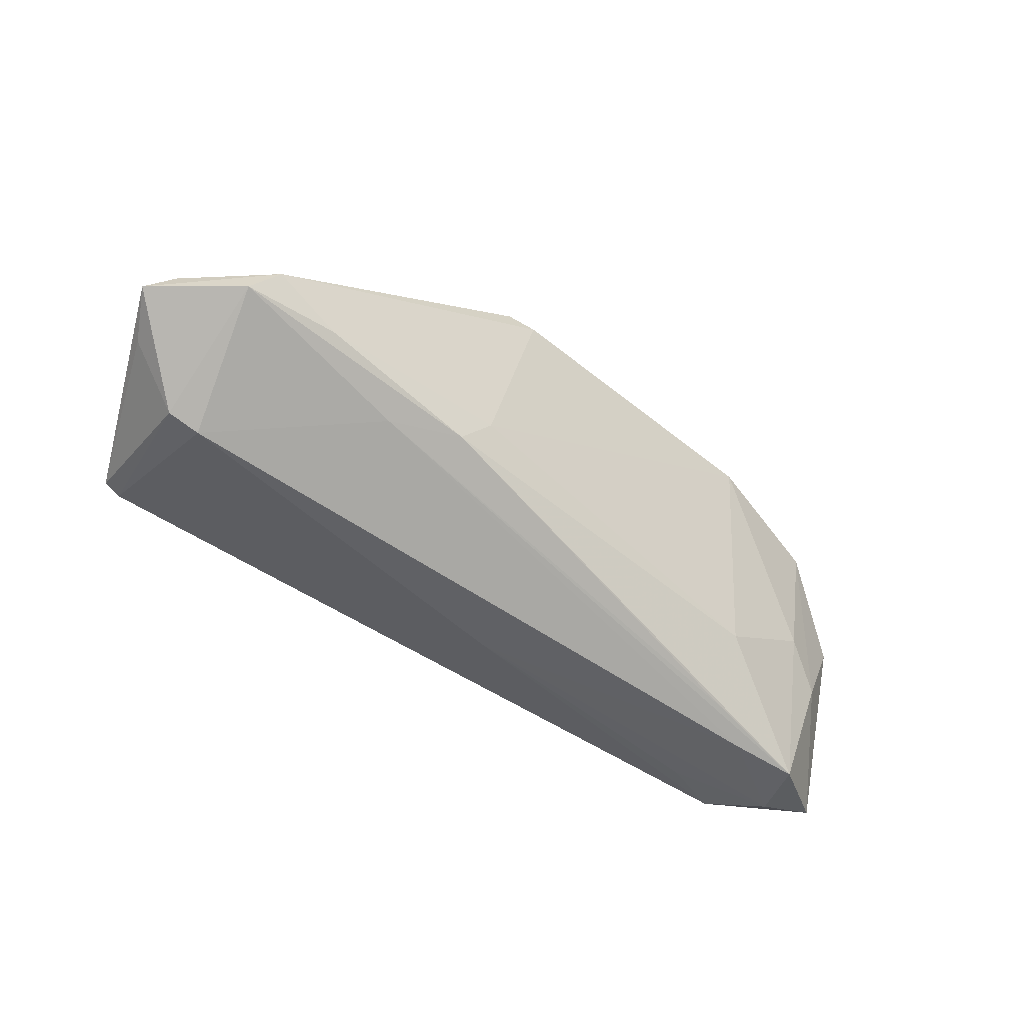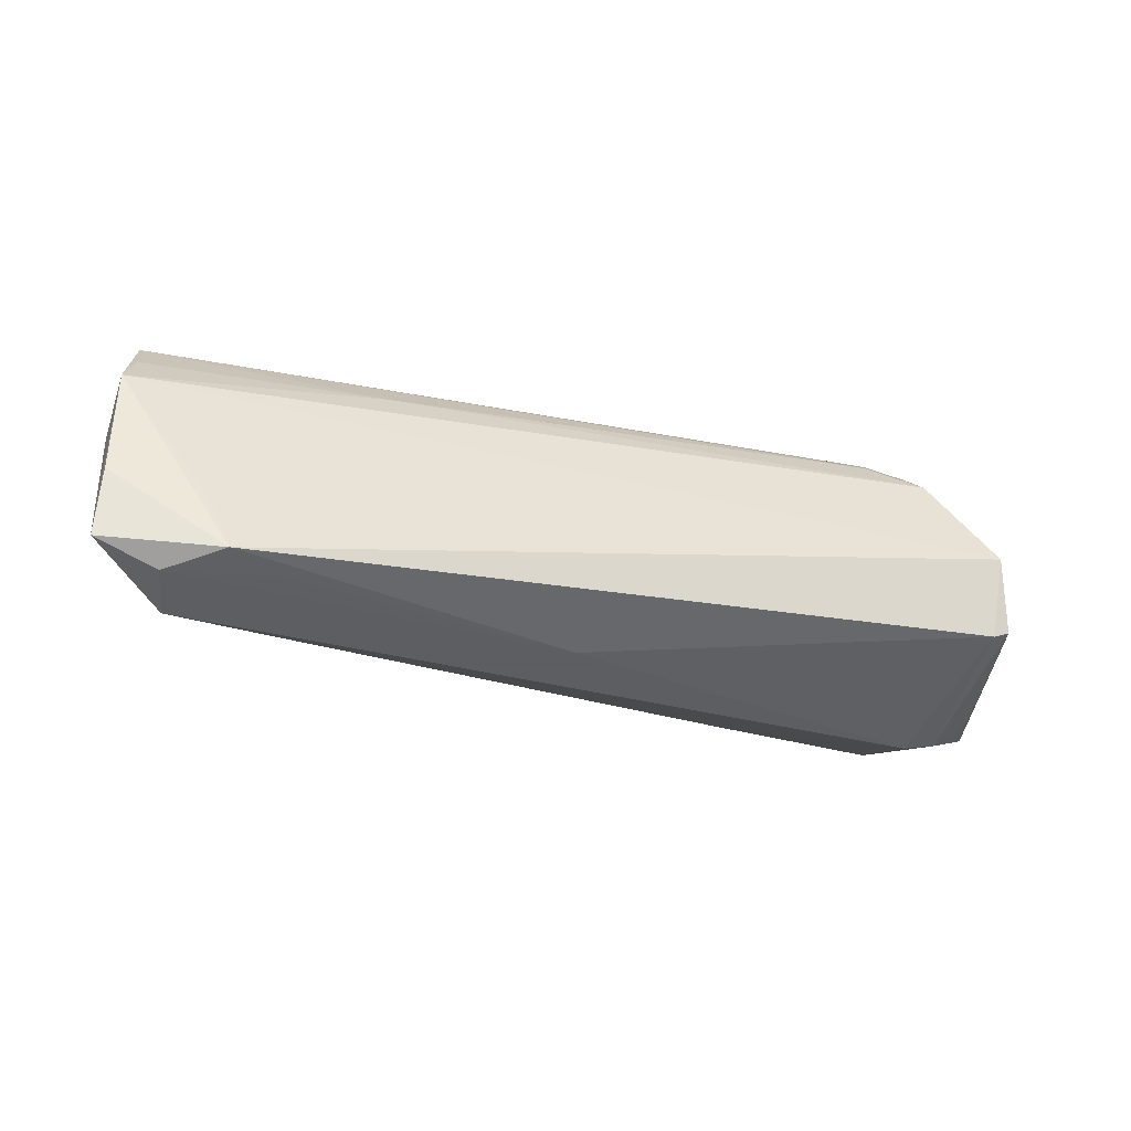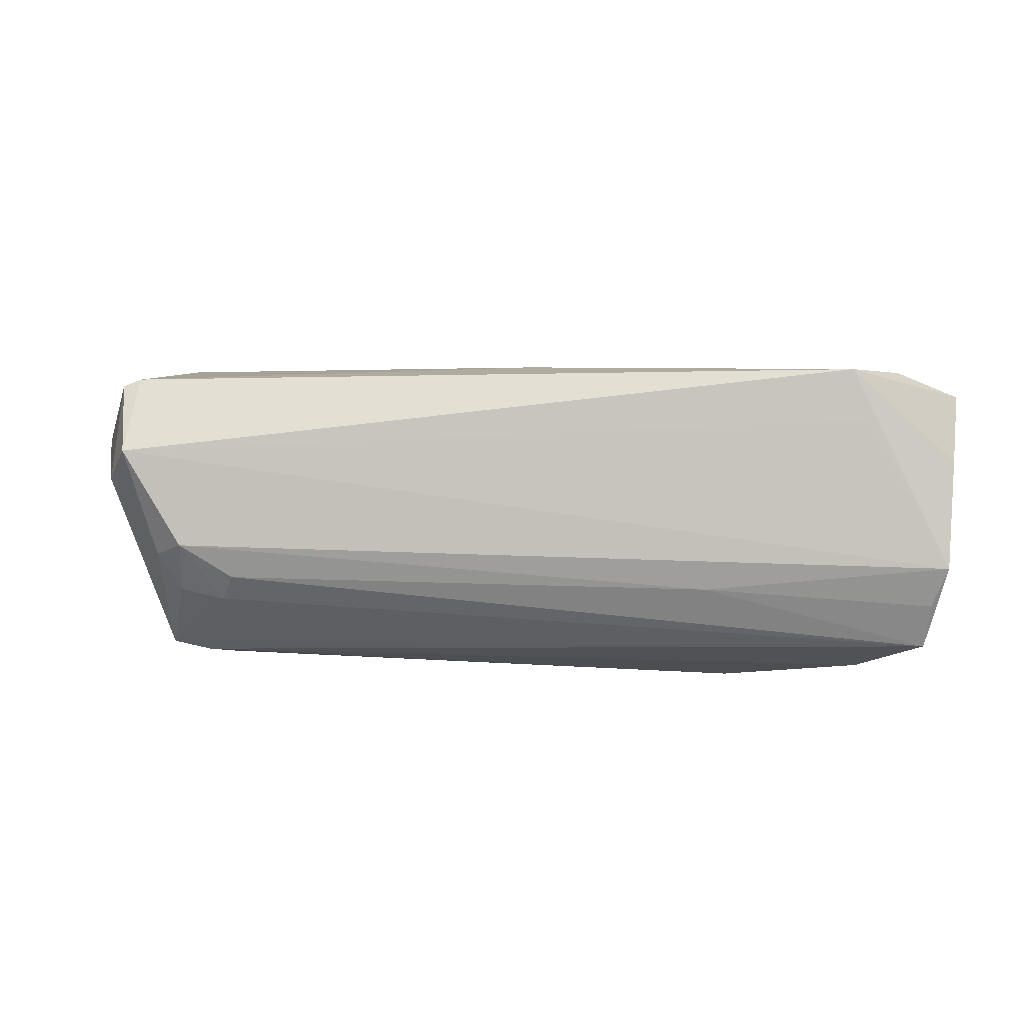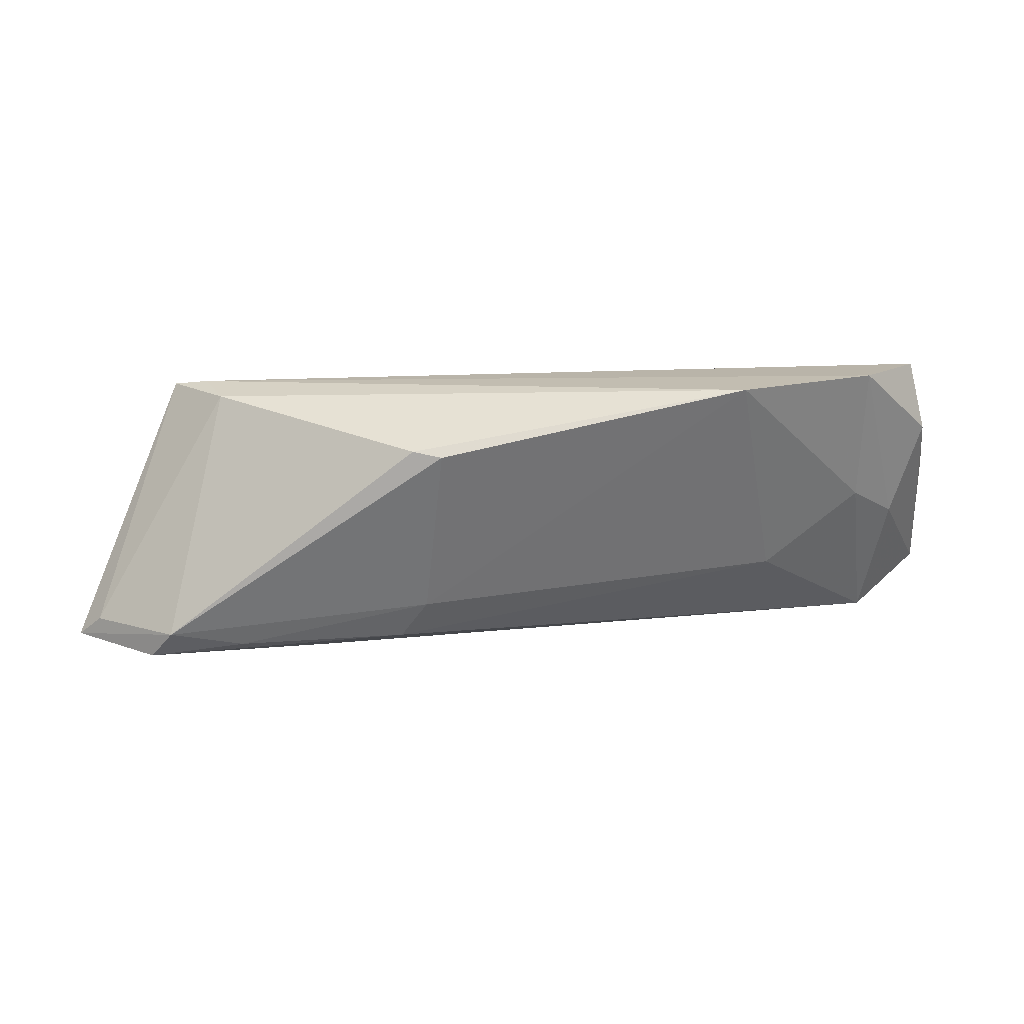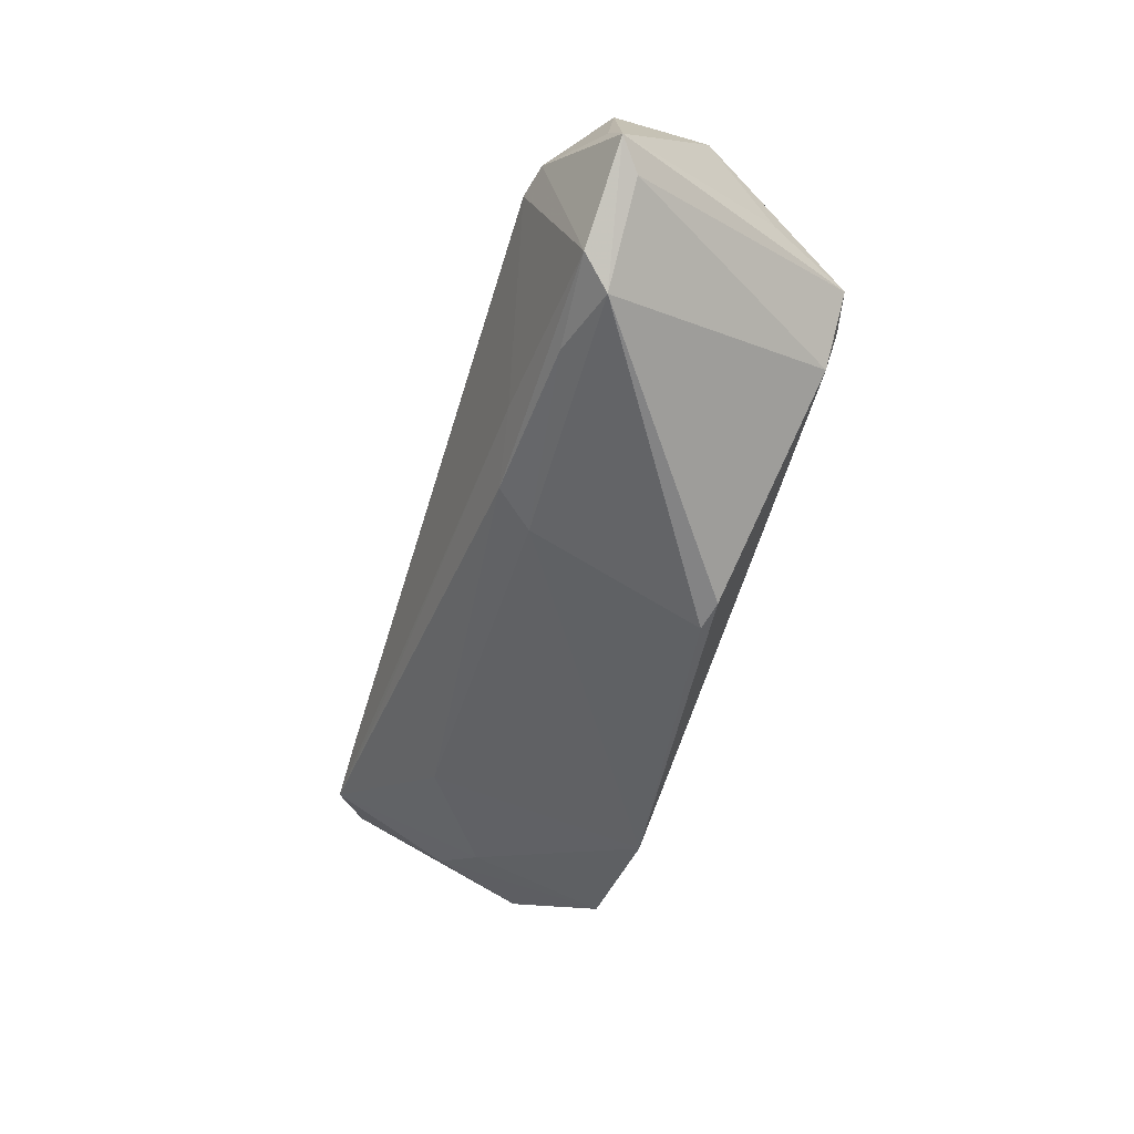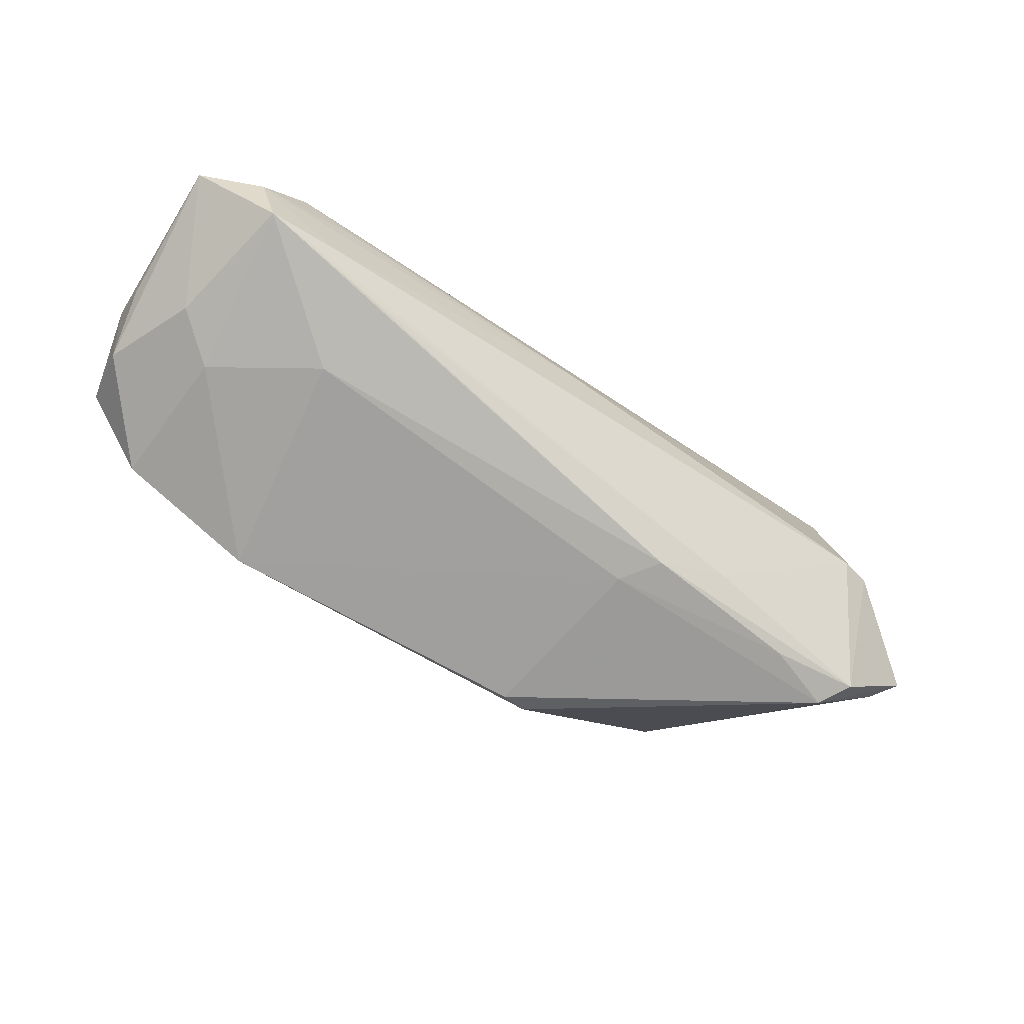
<metadata>
{"format":"obj","ext":"obj","renderer":"f3d","projection":"perspective","resolution":1024,"background":"white","views":[{"elev":-60.4,"azim":-31.1,"up":"+Z"},{"elev":-26.7,"azim":162.7,"up":"+Z"},{"elev":72.9,"azim":0.9,"up":"+Y"},{"elev":-72.8,"azim":1.1,"up":"+Y"},{"elev":-58.3,"azim":-108.0,"up":"+Y"},{"elev":-49.5,"azim":144.0,"up":"+Y"}]}
</metadata>
<code>
v 0.03592 -0.002534 -0.007231
v 0.02614 0.01086 0.01384
v -0.05136 0.02054 -0.001336
v -0.05092 0.002215 0.009095
v 0.05691 0.00836 0.01506
v 0.03814 0.0172 -0.01558
v -0.04386 0.01598 0.01022
v 0.05412 0.002658 -0.001456
v 0.05832 0.002363 0.01076
v 0.04756 0.01844 -0.007983
v -0.05014 0.0006402 -0.0193
v -0.03916 -0.006666 0.01925
v -0.02505 -0.01078 -0.01528
v -0.04645 0.000321 0.01954
v -0.03715 0.01289 0.01364
v 0.06026 0.01529 -0.01254
v 0.002267 0.01145 -0.01755
v 0.05955 0.008217 0.003901
v -0.01176 -0.01411 -0.008566
v -0.05754 -0.003519 -0.01387
v -0.04183 -0.001393 0.02021
v -0.04737 0.01229 0.01039
v -0.05218 0.01912 -0.0109
v 0.03129 -0.01268 0.02021
v 0.04542 0.02054 -0.01437
v -0.02112 0.01667 0.006093
v -0.04423 0.009992 0.01463
v -0.03863 0.009766 0.01578
v -0.06026 -0.01034 -0.01326
v 0.05657 0.003969 0.01957
v -0.04582 -0.01957 -0.01027
v 0.04178 0.007443 -0.01792
v -0.01541 -0.01279 -0.01343
v 0.05956 0.01487 -0.003531
v 0.0524 0.01553 -0.01588
v 0.04842 -0.001594 0.002395
v -0.01254 -0.02023 0.01464
v -0.04893 -0.01754 -0.01396
v -0.04589 0.0008554 -0.02021
v -0.04992 0.01943 -0.01181
v -0.05697 -0.01222 -0.01043
v 0.04893 -0.005571 0.02021
v 0.05109 0.007897 -0.01758
v -0.03672 -0.01703 -0.01272
v 0.03649 0.003624 -0.01684
v -0.05405 0.01417 0.0004832
v 0.05877 0.01198 0.01075
v -0.008801 -0.02054 0.01384
f 21 12 24
f 40 39 11
f 29 11 38
f 38 11 39
f 29 46 23
f 40 11 23
f 3 25 40
f 40 23 3
f 3 23 46
f 25 3 10
f 17 39 40
f 40 25 17
f 33 43 1
f 8 43 16
f 7 28 15
f 15 28 30
f 30 28 14
f 14 21 30
f 12 21 14
f 44 38 33
f 45 43 33
f 13 38 39
f 43 45 13
f 33 38 13
f 13 45 33
f 41 14 29
f 12 14 41
f 12 41 31
f 38 44 31
f 29 38 31
f 31 41 29
f 20 11 29
f 29 23 20
f 20 23 11
f 16 25 34
f 47 10 3
f 16 34 47
f 25 10 47
f 47 34 25
f 35 25 16
f 16 43 35
f 33 1 19
f 48 31 19
f 24 48 19
f 19 1 24
f 19 44 33
f 19 31 44
f 16 47 18
f 42 21 24
f 30 21 42
f 36 1 43
f 43 8 36
f 24 1 36
f 36 42 24
f 8 42 36
f 27 28 7
f 27 14 28
f 4 46 29
f 29 14 4
f 4 14 46
f 12 31 37
f 37 31 48
f 24 12 37
f 37 48 24
f 7 15 2
f 2 47 7
f 2 15 30
f 26 3 7
f 7 47 26
f 26 47 3
f 6 17 25
f 25 35 6
f 6 35 17
f 32 35 43
f 17 35 32
f 39 17 32
f 32 13 39
f 43 13 32
f 30 42 9
f 9 47 30
f 9 18 47
f 9 42 8
f 9 8 16
f 16 18 9
f 14 27 22
f 22 3 46
f 46 14 22
f 7 3 22
f 22 27 7
f 30 47 5
f 5 2 30
f 47 2 5

</code>
